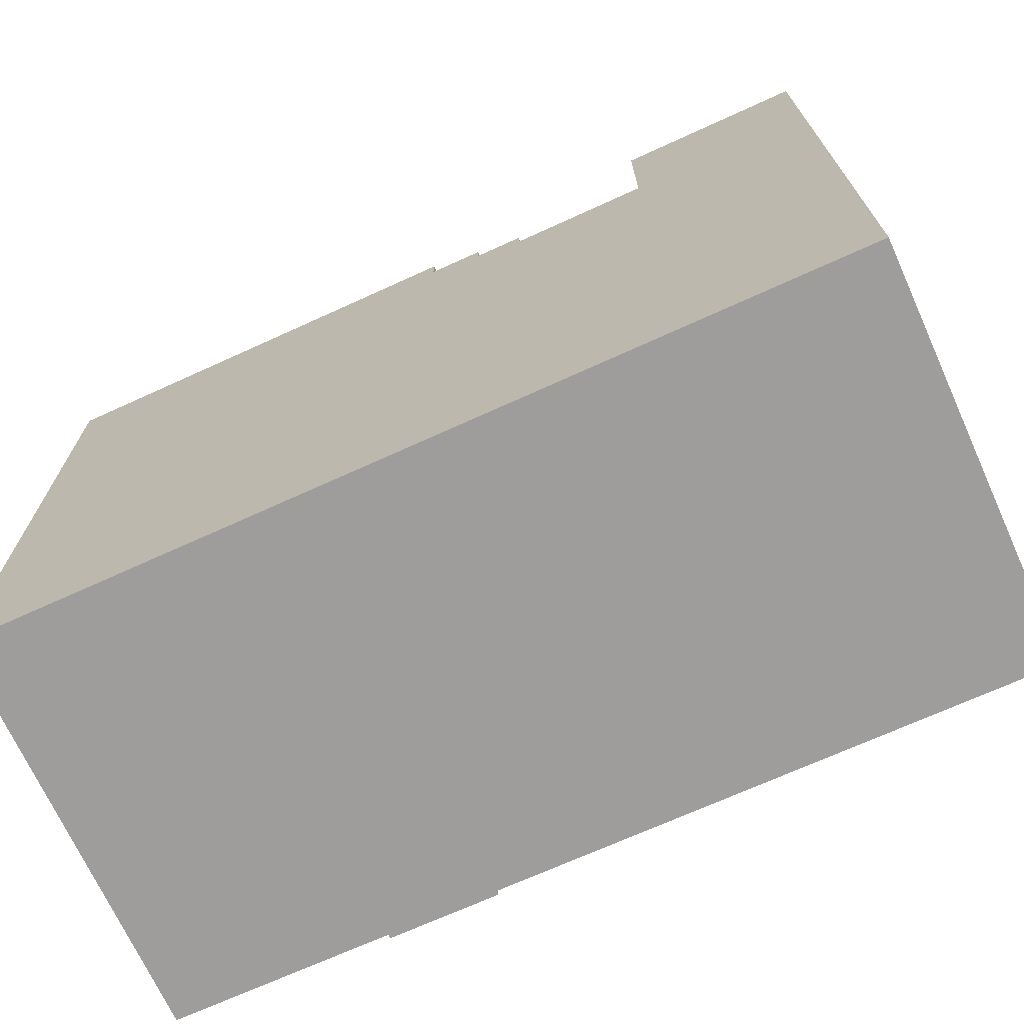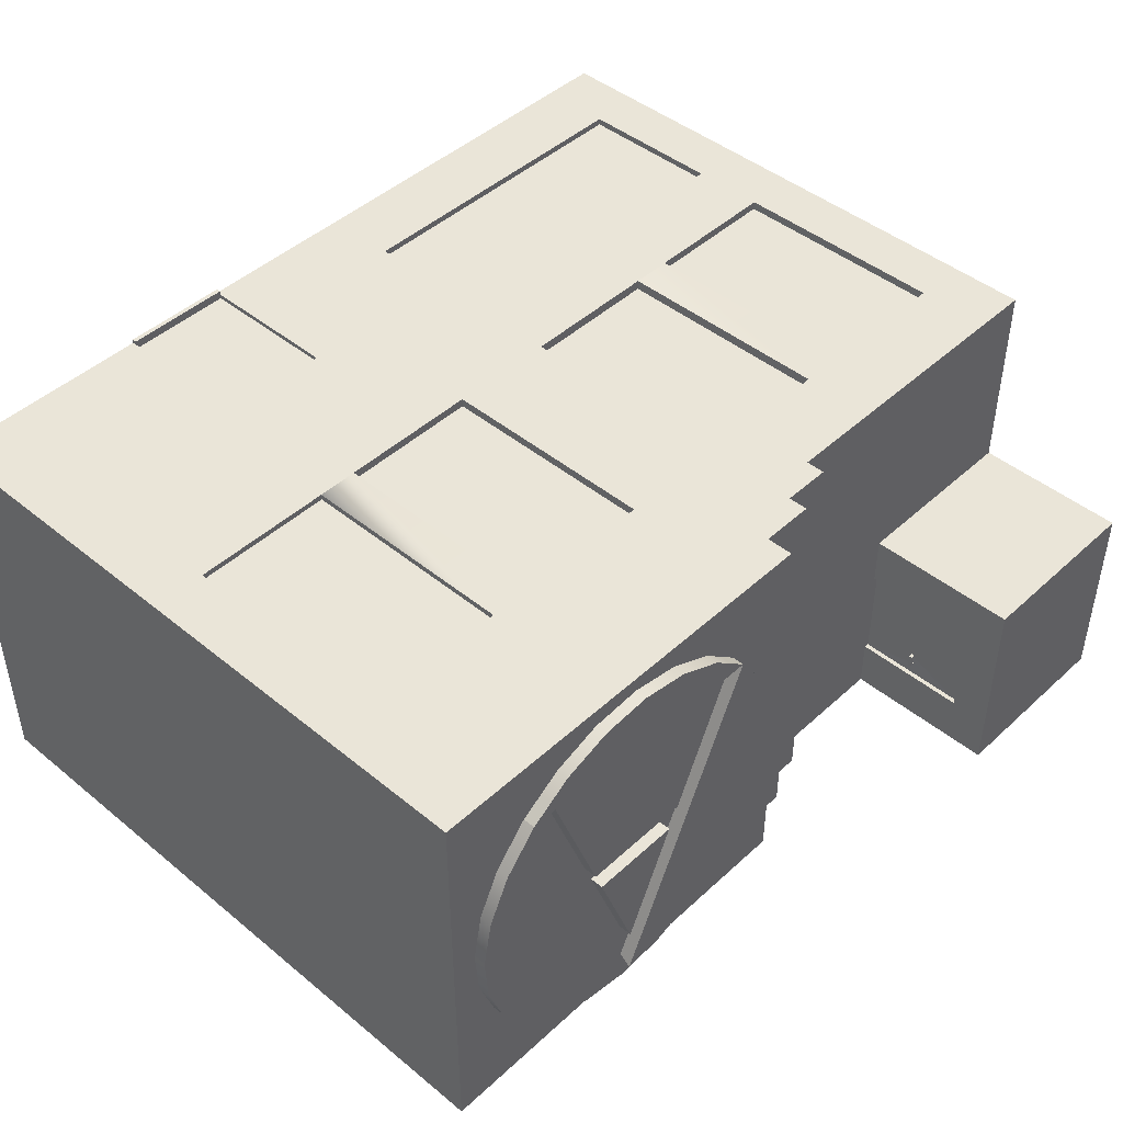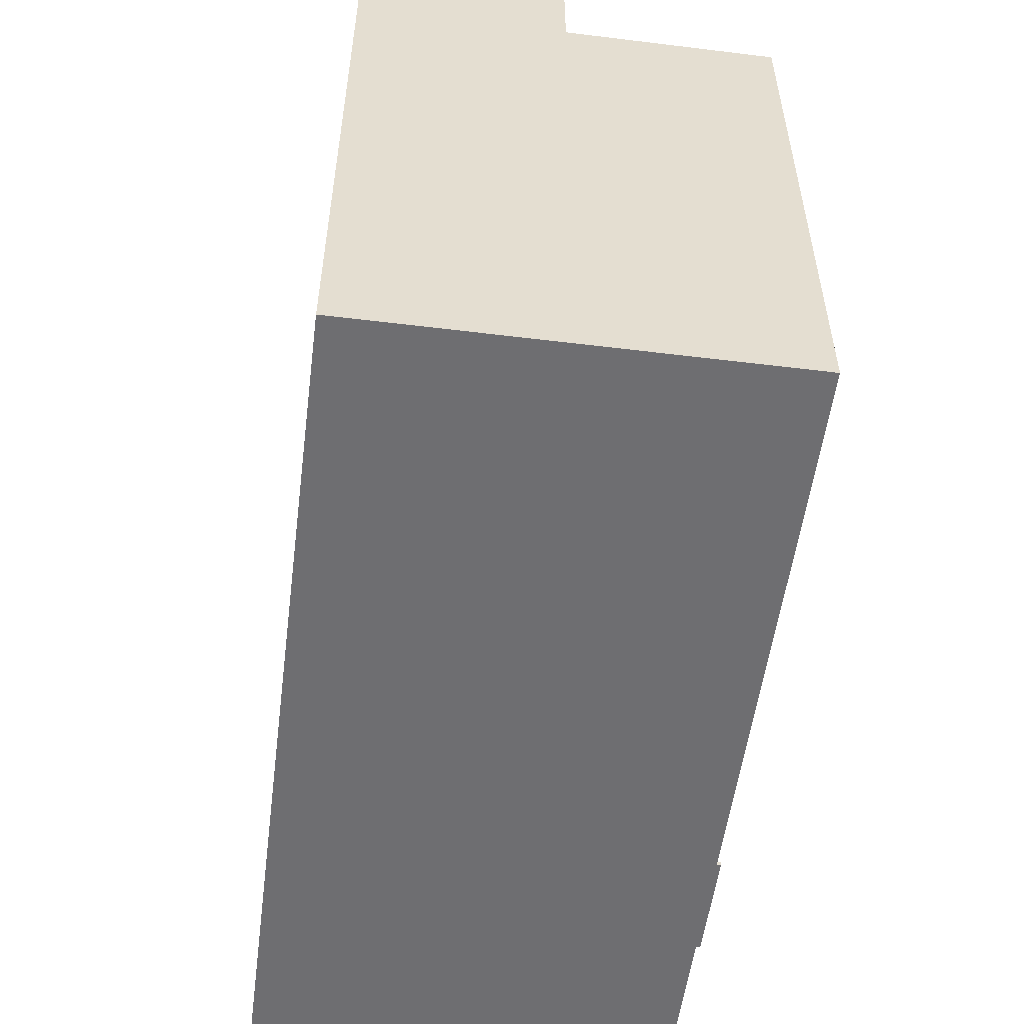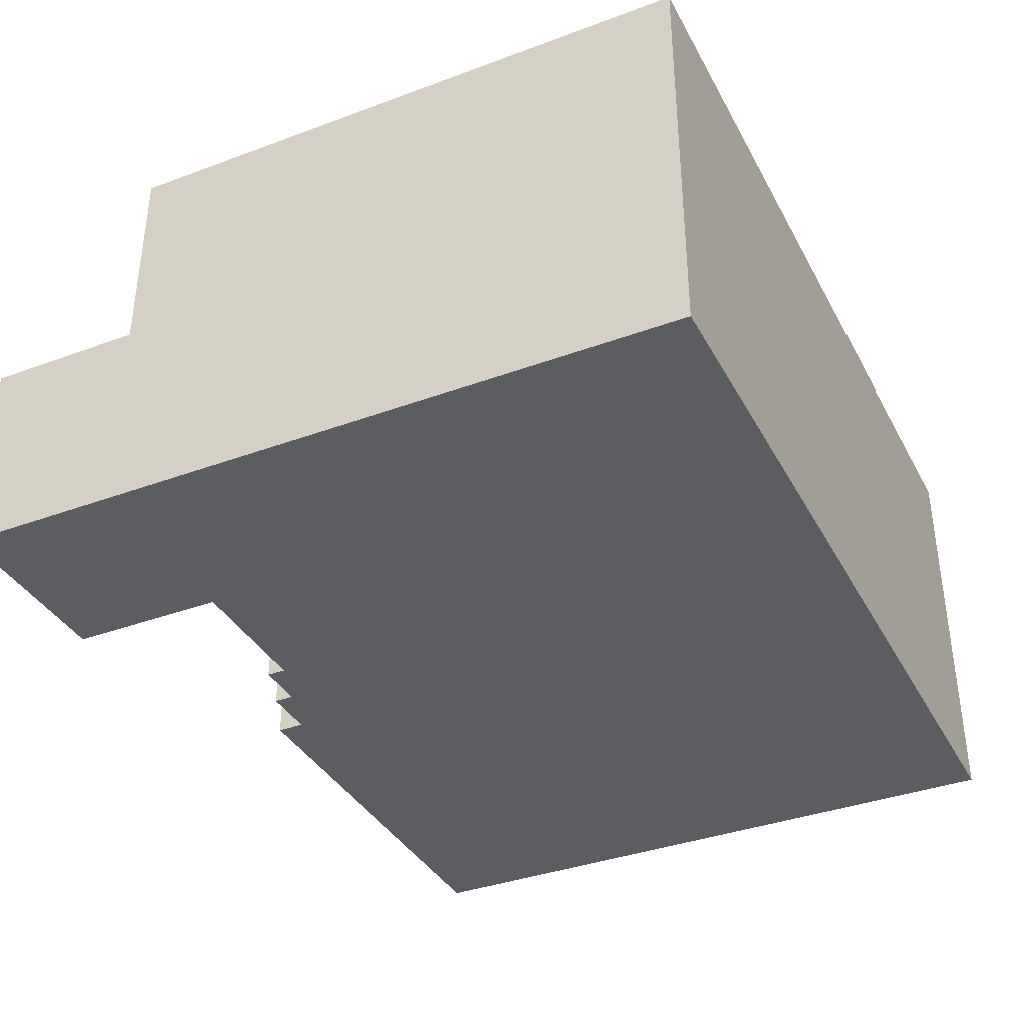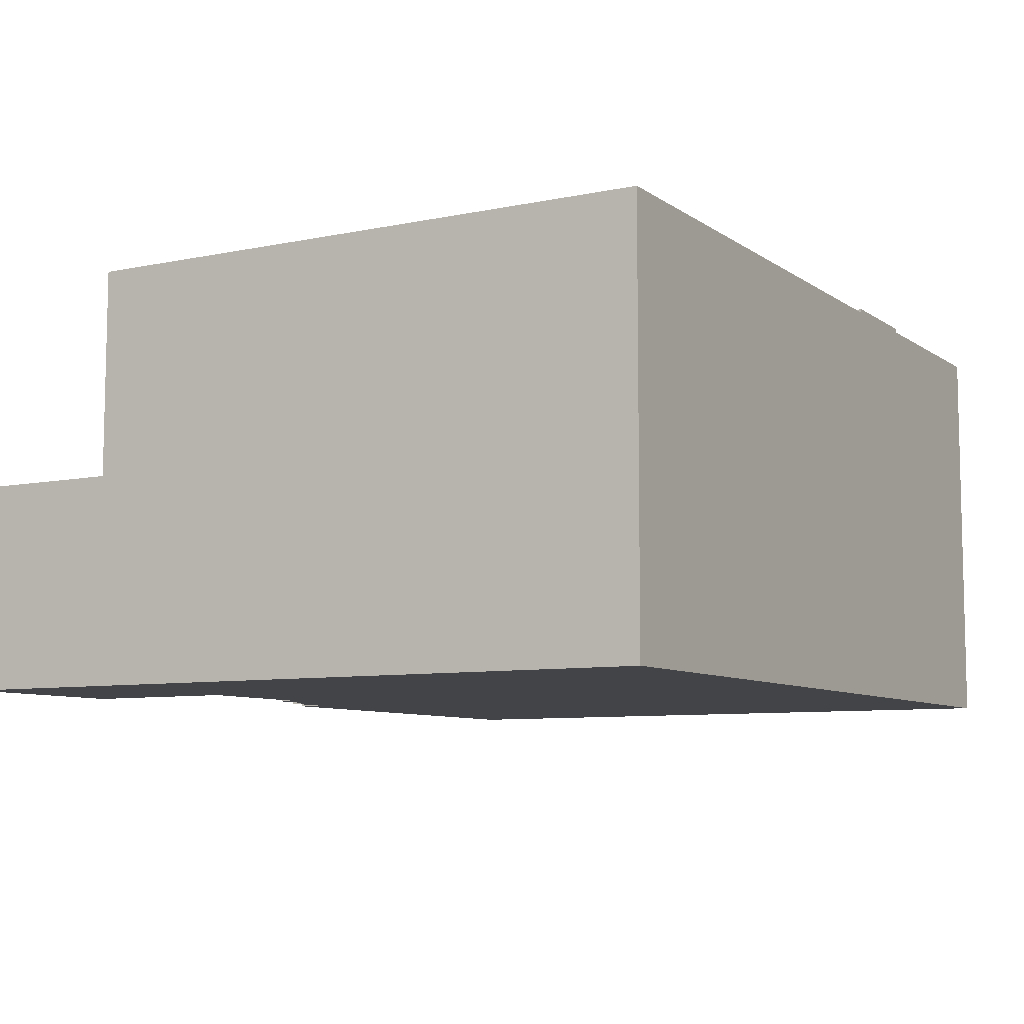
<metadata>
{"format":"obj","ext":"obj","renderer":"f3d","projection":"perspective","resolution":1024,"background":"white","views":[{"elev":-70.6,"azim":-155.5,"up":"+Y"},{"elev":45.1,"azim":133.4,"up":"+Z"},{"elev":-54.4,"azim":-97.3,"up":"+Y"},{"elev":-37.0,"azim":-64.5,"up":"+Z"},{"elev":-8.0,"azim":-60.0,"up":"+Z"}]}
</metadata>
<code>
o walls_house.001
v 159.8 -461.1 -134.8
v 24.27 -461.1 124.1
v -43.49 -461.1 124.2
v -382.6 -90.88 -5.002
v -382.6 7.375 -5.001
v -382.8 7.375 -134.8
v -382.3 -461.1 124.8
v -348.4 -414.8 124.7
v -382.3 -90.88 124.8
v -43.49 -458.2 124.2
v -43.49 -461.1 126.7
v -43.49 -458.2 126.7
v 24.27 -458.2 126.6
v 24.27 -458.2 124.1
v -43.49 -368.6 124.2
v -43.5 -458.2 121.3
v -43.5 -368.6 121.3
v 24.26 -368.6 121.2
v 24.26 -458.2 121.2
v 125.6 -276.5 123.9
v 24.27 -368.6 124.1
v 159.8 -461.1 123.9
v 159.8 -49.81 123.9
v -145.4 -79 -134.8
v -176.1 -90.87 -134.8
v -264.1 7.375 -134.8
v -264.1 -90.88 -5.002
v -264.1 -90.87 -37.44
v -348.4 -137.2 124.7
v -176.1 -90.88 124.4
v -348.4 -276 124.7
v -348.4 -322.3 124.7
v -348.4 -322.3 120.4
v -145.3 -414.8 120.1
v -348.4 -414.8 120.4
v -145.3 -414.8 124.4
v -145.3 -322.3 124.4
v -77.53 -276.5 124.3
v -145.3 -276 124.4
v -77.53 -137.7 124.3
v -145.3 -137.2 124.4
v 11.28 -137.7 124.1
v 36.67 -137.7 124.1
v 125.6 -137.7 123.9
v 125.6 -137.7 120.2
v 125.6 -276.5 120.2
v 36.66 -276.5 120.4
v 36.66 -137.7 120.4
v 125.6 -137.7 115
v 36.66 -137.7 115.2
v 125.6 -276.5 115
v 36.66 -276.5 115.2
v 11.28 -276.5 124.1
v 36.67 -276.5 124.1
v 11.27 -137.7 118.6
v 11.27 -276.5 118.6
v -77.54 -276.5 118.8
v -77.54 -137.7 118.8
v -77.54 -137.7 116.4
v 11.27 -137.7 116.3
v 11.27 -276.5 116.3
v -77.54 -276.5 116.4
v -234.1 -137.2 124.5
v -259.5 -137.2 124.6
v -145.4 -79 124.4
v -145.4 -78.78 124.4
v -111.5 -66.69 124.3
v -111.5 -66.59 124.3
v -111.5 -49.81 124.3
v 17.81 -49.81 114.7
v -13 -49.81 109
v -41.29 -49.81 95.46
v -65.12 -49.81 75.09
v -82.86 -49.81 49.26
v -93.32 -49.81 19.71
v -111.5 -49.81 -134.8
v -95.28 -49.81 -5.222
v -95.28 -42.31 -5.222
v -93.32 -42.31 19.71
v -76.55 -42.31 -70.64
v -90.05 -42.31 -42.35
v -95.77 -42.31 -11.53
v -95.77 -49.81 -11.53
v -90.05 -49.81 -42.35
v -56.19 -42.31 -94.47
v -76.55 -49.81 -70.64
v -30.36 -42.31 -112.2
v -56.19 -49.81 -94.47
v -0.8089 -42.31 -122.7
v -30.36 -49.81 -112.2
v 24.13 -42.31 -124.6
v -0.8089 -49.81 -122.7
v 30.44 -42.31 -125.1
v 24.13 -49.81 -124.6
v 143.5 -42.31 -5.222
v 113.4 -42.31 -85.54
v 104.4 -50.88 84.02
v 104.4 -49.81 84.02
v 24.13 -50.87 -124.6
v -65.12 -42.31 75.09
v -53.2 -49.81 85.27
v -53.2 -42.31 85.27
v -41.29 -42.31 95.46
v -13 -42.31 109
v -48.75 -42.31 75.09
v 88.28 -50.88 84.02
v 104.4 -42.31 84.02
v 124.8 -49.81 60.19
v 124.8 -42.31 60.19
v 91.52 -42.31 92.89
v 78.61 -42.31 101.8
v 91.52 -49.81 92.89
v 49.06 -42.31 112.2
v 78.61 -49.81 101.8
v 24.13 -42.31 114.2
v 49.06 -49.81 112.2
v 17.81 -42.31 114.7
v 24.13 -49.81 114.2
v 138.3 -49.81 31.91
v 144 -49.81 1.09
v 159.8 -49.81 -134.8
v 143.5 -49.81 -5.222
v 141.6 -49.81 -30.16
v 131.1 -49.81 -59.7
v 113.4 -49.81 -85.54
v 89.54 -49.81 -105.9
v 61.25 -49.81 -119.4
v 30.44 -49.81 -125.1
v 61.25 -42.31 -119.4
v 89.54 -42.31 -105.9
v 131.1 -42.31 -59.7
v 141.6 -42.31 -30.16
v 144 -42.31 1.09
v 138.3 -42.31 31.91
v 55.65 -50.88 -5.222
v 50.29 -50.87 -19.87
v 24.13 -50.87 -91.44
v -7.193 -50.87 -19.87
v -13.6 -50.88 -5.222
v -48.75 -50.88 75.09
v -65.12 -50.88 75.09
v -13.6 -42.31 -5.222
v 55.65 -42.31 -5.222
v 88.28 -42.31 84.02
v -7.193 -42.31 -19.87
v 50.29 -42.31 -19.87
v 24.13 -42.31 -91.44
v -82.86 -42.31 49.26
v -111.5 -66.59 -134.8
v -111.5 -66.69 -134.8
v -145.4 -66.69 -134.8
v -145.4 -78.78 -134.8
v -145.4 -66.69 124.4
v -176.1 -79 -134.8
v -176.1 -79 124.4
v -259.5 -137.2 119.2
v -348.4 -137.2 119.3
v -259.5 -276 119.2
v -348.4 -276 119.3
v -234.1 -276 124.5
v -259.5 -276 124.6
v -234.1 -276 118.3
v -145.3 -276 118.1
v -234.1 -137.2 118.3
v -145.3 -137.2 118.1
v -145.4 -137.2 72.24
v -145.4 -276 72.24
v -234.2 -276 72.39
v -234.2 -137.2 72.39
v -259.5 -137.2 119
v -259.5 -276 119
v -348.4 -276 119.1
v -348.4 -137.2 119.1
v -348.4 -137.2 116.5
v -259.5 -137.2 116.4
v -259.5 -276 116.4
v -348.4 -276 116.5
v -145.3 -322.3 120.1
v -145.3 -322.3 118.2
v -348.4 -322.3 118.5
v -145.3 -414.8 118.2
v -348.4 -414.8 118.5
v -264.1 7.375 -5.001
v -264.1 -17.19 -102.3
v -267.1 -17.19 -37.44
v -264.1 -17.19 -37.44
v -267.1 -90.87 -102.3
v -267.1 -90.87 -37.44
v -267.1 -56.33 -86.1
v -267.1 -56.33 -87.11
v -267.1 -54.03 -87.11
v -267.1 -56.33 -93.19
v -267.1 -56.33 -94.21
v -267.1 -54.03 -94.21
v -267.1 -17.19 -102.3
v -267.1 -54.03 -93.19
v -267.1 -54.03 -86.1
v -264.1 -54.03 -94.21
v -264.1 -56.33 -94.21
v -265.6 -56.33 -93.19
v -265.6 -54.03 -93.19
v -265.6 -54.03 -87.11
v -265.6 -56.33 -87.11
v -264.1 -90.87 -102.3
v 24.27 -461.1 126.6
v -382.8 -461.1 -134.8
v -264.1 -90.87 -134.8
f 1 2 3
f 4 5 6
f 7 8 9
f 7 10 8
f 10 7 3
f 10 11 12
f 10 13 14
f 15 16 17
f 18 15 17
f 14 18 19
f 14 20 21
f 2 20 14
f 22 20 2
f 20 22 23
f 1 23 22
f 24 1 25
f 5 26 6
f 27 5 4
f 28 27 25
f 9 29 30
f 9 31 29
f 9 32 31
f 9 8 32
f 8 33 32
f 8 34 35
f 8 10 36
f 15 36 10
f 36 15 37
f 15 20 37
f 21 20 15
f 37 20 32
f 38 32 20
f 31 32 38
f 31 38 39
f 40 39 38
f 39 40 41
f 40 23 41
f 42 23 40
f 43 23 42
f 44 23 43
f 20 23 44
f 20 45 46
f 47 20 46
f 43 47 48
f 44 48 45
f 49 48 50
f 46 49 51
f 47 51 52
f 48 52 50
f 50 51 49
f 43 53 54
f 53 43 42
f 53 55 56
f 38 56 57
f 40 57 58
f 55 40 58
f 55 59 60
f 56 60 61
f 62 56 61
f 58 62 59
f 62 60 59
f 38 54 53
f 38 20 54
f 41 23 63
f 63 23 64
f 64 23 29
f 29 23 30
f 30 23 65
f 65 23 66
f 66 23 67
f 67 23 68
f 68 23 69
f 70 69 23
f 71 69 70
f 72 69 71
f 73 69 72
f 74 69 73
f 75 69 74
f 69 75 76
f 76 75 77
f 78 75 79
f 80 81 78
f 82 77 78
f 81 83 82
f 80 84 81
f 85 86 80
f 87 88 85
f 89 90 87
f 91 92 89
f 93 94 91
f 95 96 91
f 94 97 98
f 73 99 94
f 100 101 102
f 103 104 105
f 98 97 106
f 107 108 109
f 110 98 107
f 111 112 110
f 113 114 111
f 115 116 113
f 117 118 115
f 104 70 117
f 103 71 104
f 102 72 103
f 73 72 101
f 70 23 118
f 118 23 116
f 116 23 114
f 114 23 112
f 112 23 98
f 98 23 108
f 108 23 119
f 119 23 120
f 121 120 23
f 121 122 120
f 121 123 122
f 121 124 123
f 121 125 124
f 121 126 125
f 121 127 126
f 121 128 127
f 76 128 121
f 128 76 94
f 94 76 92
f 92 76 90
f 90 76 88
f 88 76 86
f 86 76 84
f 84 76 83
f 76 77 83
f 129 128 93
f 130 127 129
f 96 126 130
f 131 125 96
f 132 124 131
f 95 123 132
f 133 122 95
f 134 120 133
f 109 119 134
f 97 135 106
f 97 136 135
f 99 136 97
f 99 137 136
f 99 138 137
f 99 139 138
f 99 140 139
f 140 99 141
f 140 141 73
f 142 140 105
f 143 139 142
f 144 135 143
f 135 138 139
f 138 135 136
f 145 136 146
f 146 147 145
f 146 137 147
f 147 138 145
f 148 73 100
f 79 74 148
f 149 69 76
f 68 150 67
f 151 67 150
f 152 153 151
f 66 24 65
f 154 65 24
f 30 154 25
f 155 30 65
f 153 66 67
f 29 156 64
f 31 157 29
f 31 158 159
f 31 160 161
f 31 39 160
f 162 39 163
f 63 162 164
f 41 164 165
f 39 165 163
f 163 166 167
f 162 167 168
f 164 168 169
f 166 164 169
f 167 169 168
f 63 161 160
f 161 63 64
f 64 158 161
f 158 170 171
f 159 171 172
f 157 172 173
f 170 157 173
f 173 171 170
f 170 174 175
f 171 175 176
f 177 171 176
f 173 177 174
f 176 174 177
f 32 178 37
f 179 33 180
f 34 179 181
f 35 181 182
f 33 182 180
f 180 181 179
f 37 34 36
f 26 183 184
f 28 185 186
f 199 194 198
f 196 193 194
f 201 192 200
f 202 200 203
f 203 191 202
f 191 189 190
f 186 195 184
f 184 187 204
f 2 13 205
f 13 11 205
f 3 7 206
f 206 1 3
f 1 22 2
f 2 205 3
f 205 11 3
f 6 206 4
f 206 7 4
f 7 9 4
f 10 3 11
f 19 16 10
f 10 12 13
f 14 19 10
f 15 10 16
f 18 21 15
f 14 21 18
f 1 121 23
f 121 1 150
f 1 206 25
f 150 1 24
f 206 6 207
f 6 26 207
f 149 76 121
f 152 151 150
f 150 149 121
f 206 207 25
f 25 154 24
f 24 152 150
f 5 183 26
f 27 183 5
f 27 4 9
f 30 25 27
f 25 207 204
f 204 187 188
f 25 204 28
f 27 9 30
f 204 188 28
f 8 35 33
f 8 36 34
f 20 44 45
f 47 54 20
f 43 54 47
f 44 43 48
f 49 45 48
f 46 45 49
f 47 46 51
f 48 47 52
f 50 52 51
f 53 42 55
f 38 53 56
f 40 38 57
f 55 42 40
f 55 58 59
f 56 55 60
f 62 57 56
f 58 57 62
f 62 61 60
f 78 77 75
f 81 82 78
f 78 79 148
f 148 100 78
f 100 91 78
f 91 89 87
f 87 85 91
f 85 80 78
f 91 85 78
f 82 83 77
f 81 84 83
f 80 86 84
f 85 88 86
f 87 90 88
f 89 92 90
f 91 94 92
f 93 128 94
f 129 93 91
f 91 107 95
f 107 109 95
f 109 134 95
f 134 133 95
f 95 132 131
f 131 96 95
f 96 130 91
f 130 129 91
f 98 107 91
f 94 99 97
f 98 91 94
f 94 91 100
f 73 141 99
f 94 100 73
f 100 73 101
f 110 107 144
f 144 143 113
f 143 142 115
f 105 100 102
f 143 115 113
f 142 105 104
f 115 142 117
f 111 110 144
f 113 111 144
f 104 117 142
f 102 103 105
f 106 144 98
f 144 107 98
f 107 98 108
f 110 112 98
f 111 114 112
f 113 116 114
f 115 118 116
f 117 70 118
f 104 71 70
f 103 72 71
f 102 101 72
f 129 127 128
f 130 126 127
f 96 125 126
f 131 124 125
f 132 123 124
f 95 122 123
f 133 120 122
f 134 119 120
f 109 108 119
f 73 100 105
f 105 140 73
f 142 139 140
f 143 135 139
f 144 106 135
f 145 138 136
f 146 136 137
f 147 137 138
f 148 74 73
f 79 75 74
f 149 68 69
f 68 149 150
f 151 153 67
f 152 66 153
f 66 152 24
f 154 155 65
f 30 155 154
f 29 157 156
f 31 159 157
f 31 161 158
f 162 160 39
f 63 160 162
f 41 63 164
f 39 41 165
f 163 165 166
f 162 163 167
f 164 162 168
f 166 165 164
f 167 166 169
f 64 156 158
f 158 156 170
f 159 158 171
f 157 159 172
f 170 156 157
f 173 172 171
f 170 173 174
f 171 170 175
f 177 172 171
f 173 172 177
f 176 175 174
f 32 33 178
f 179 178 33
f 34 178 179
f 35 34 181
f 33 35 182
f 180 182 181
f 37 178 34
f 183 27 186
f 27 28 186
f 204 207 184
f 207 26 184
f 183 186 184
f 28 188 185
f 192 193 200
f 189 190 203
f 199 193 194
f 196 192 193
f 202 191 197
f 201 196 192
f 202 201 200
f 203 190 191
f 186 185 195
f 184 195 187
f 2 14 13
f 13 12 11
o windows_house.002
v -348.4 -322.3 120.4
v -145.3 -414.8 120.1
v -348.4 -414.8 120.4
v 125.6 -137.7 120.2
v 125.6 -276.5 120.2
v 36.66 -276.5 120.4
v 36.66 -137.7 120.4
v 11.27 -137.7 118.6
v 11.27 -276.5 118.6
v -77.54 -276.5 118.8
v -77.54 -137.7 118.8
v -259.5 -137.2 119.2
v -348.4 -137.2 119.3
v -259.5 -276 119.2
v -348.4 -276 119.3
v -234.1 -276 118.3
v -145.3 -276 118.1
v -234.1 -137.2 118.3
v -145.3 -137.2 118.1
v -145.3 -322.3 120.1
f 213 211 214
f 217 215 218
f 226 223 224
f 222 219 220
f 208 209 227
f 213 212 211
f 217 216 215
f 226 225 223
f 222 221 219
f 208 210 209
o doors_house.003
v -43.5 -458.2 121.3
v -43.5 -368.6 121.3
v 24.26 -368.6 121.2
v 24.26 -458.2 121.2
v -267.1 -17.19 -37.44
v -267.1 -90.87 -102.3
v -267.1 -90.87 -37.44
v -267.1 -56.33 -86.1
v -267.1 -56.33 -87.11
v -267.1 -54.03 -87.11
v -267.1 -56.33 -93.19
v -267.1 -56.33 -94.21
v -267.1 -54.03 -94.21
v -267.1 -17.19 -102.3
v -267.1 -54.03 -93.19
v -267.1 -54.03 -86.1
v -264.1 -54.03 -86.1
v -264.1 -56.33 -86.1
v -264.1 -54.03 -94.21
v -264.1 -56.33 -94.21
v -265.6 -56.33 -93.19
v -265.6 -54.03 -93.19
v -265.6 -54.03 -87.11
v -265.6 -56.33 -87.11
f 233 232 234
f 232 233 235
f 235 233 236
f 236 233 237
f 237 233 238
f 238 233 239
f 239 233 240
f 241 240 233
f 241 242 240
f 241 237 242
f 241 243 237
f 232 243 241
f 243 232 235
f 244 235 245
f 245 246 244
f 247 245 248
f 249 250 244
f 242 237 238
f 228 230 229
f 244 243 235
f 245 247 246
f 239 247 248
f 245 235 251
f 245 251 248
f 240 242 249
f 246 240 249
f 250 243 244
f 246 249 244
f 237 243 235
f 228 231 230

</code>
